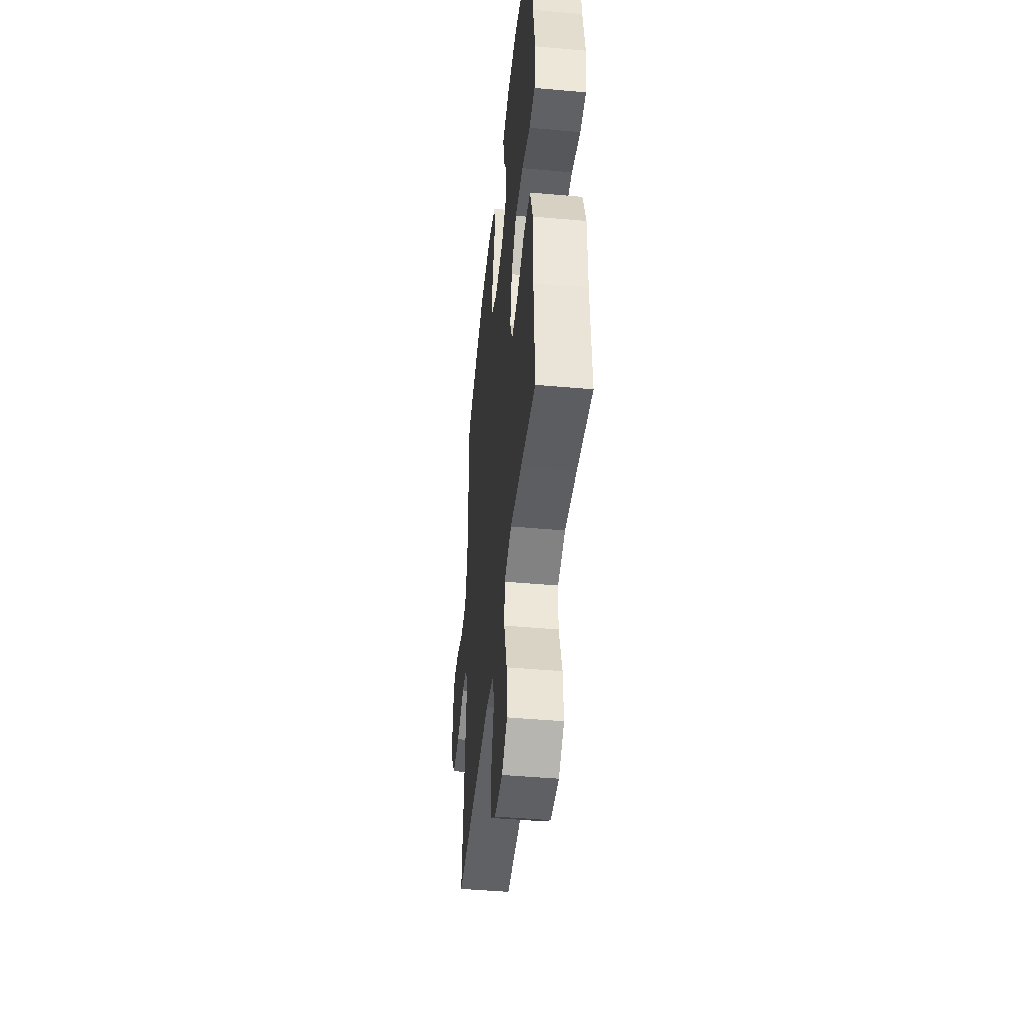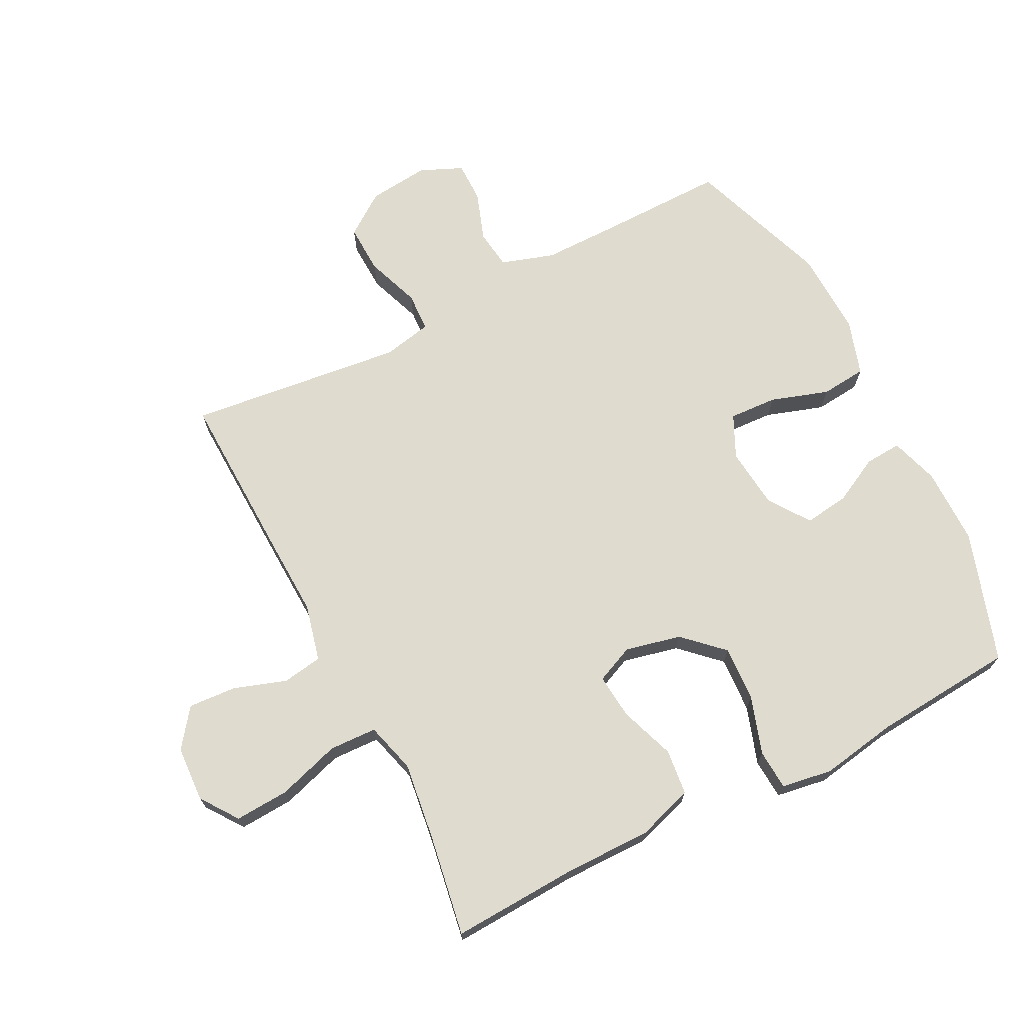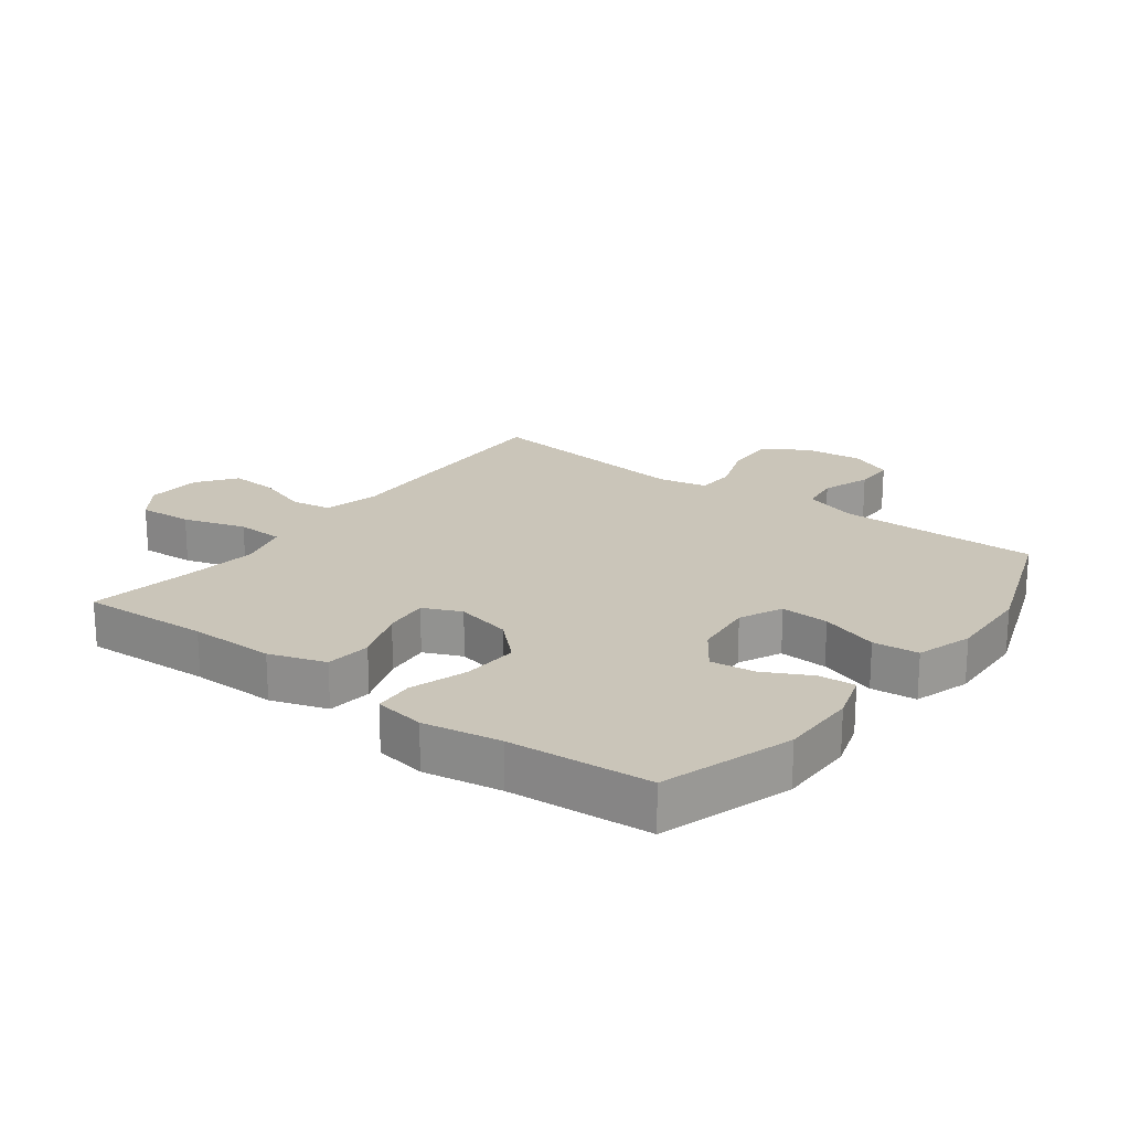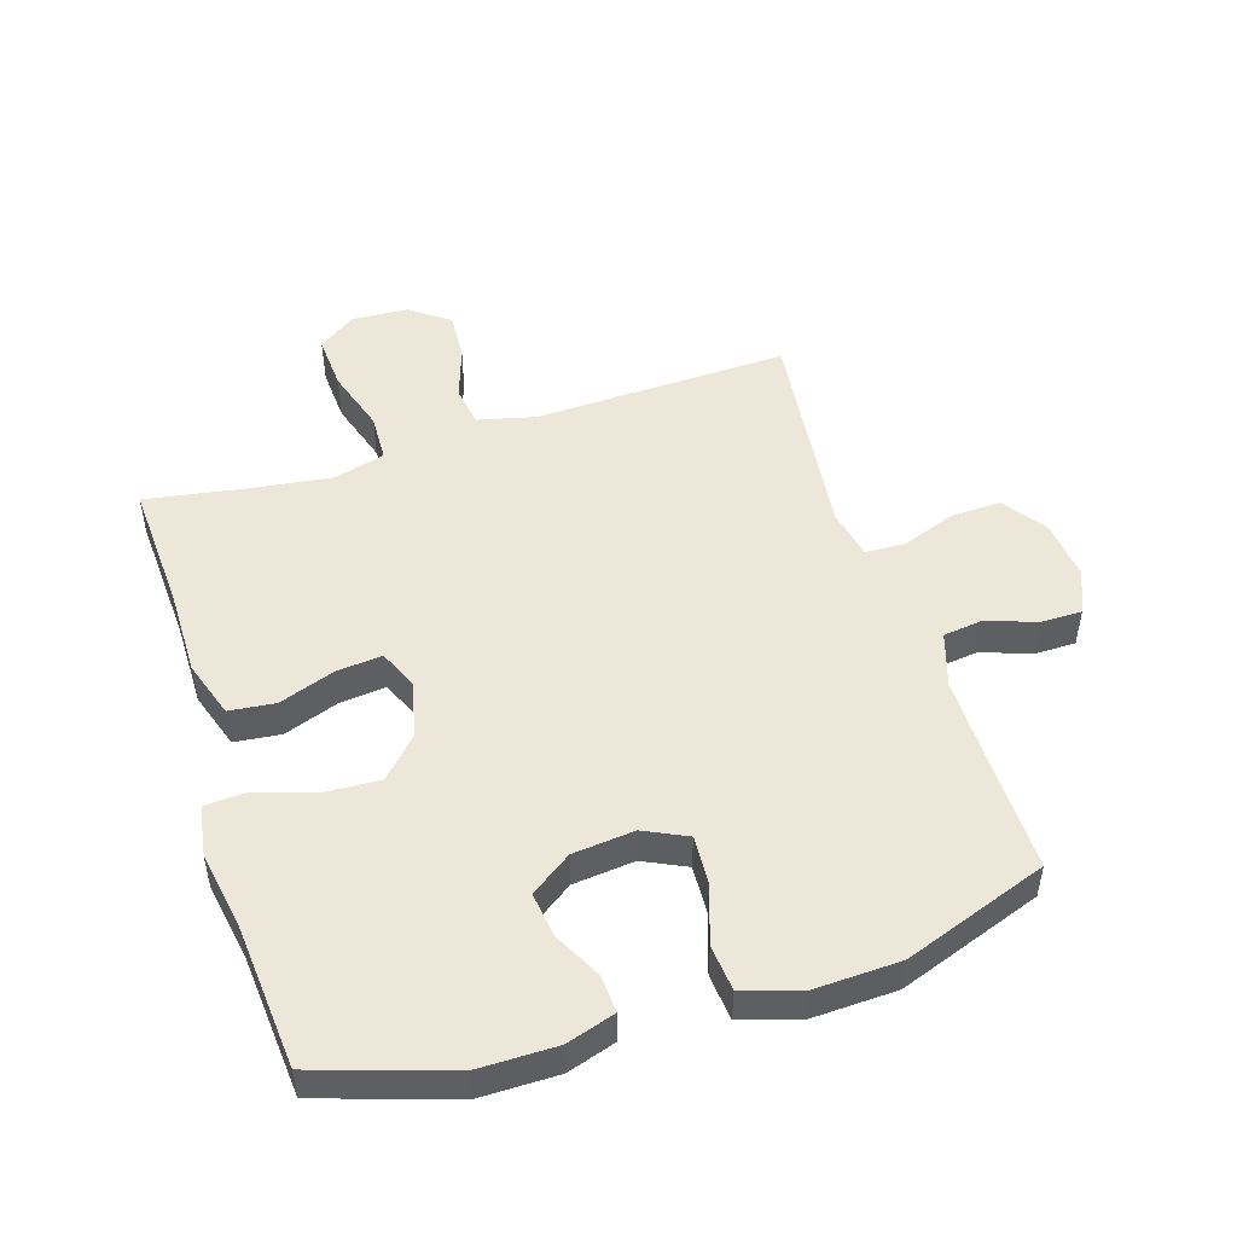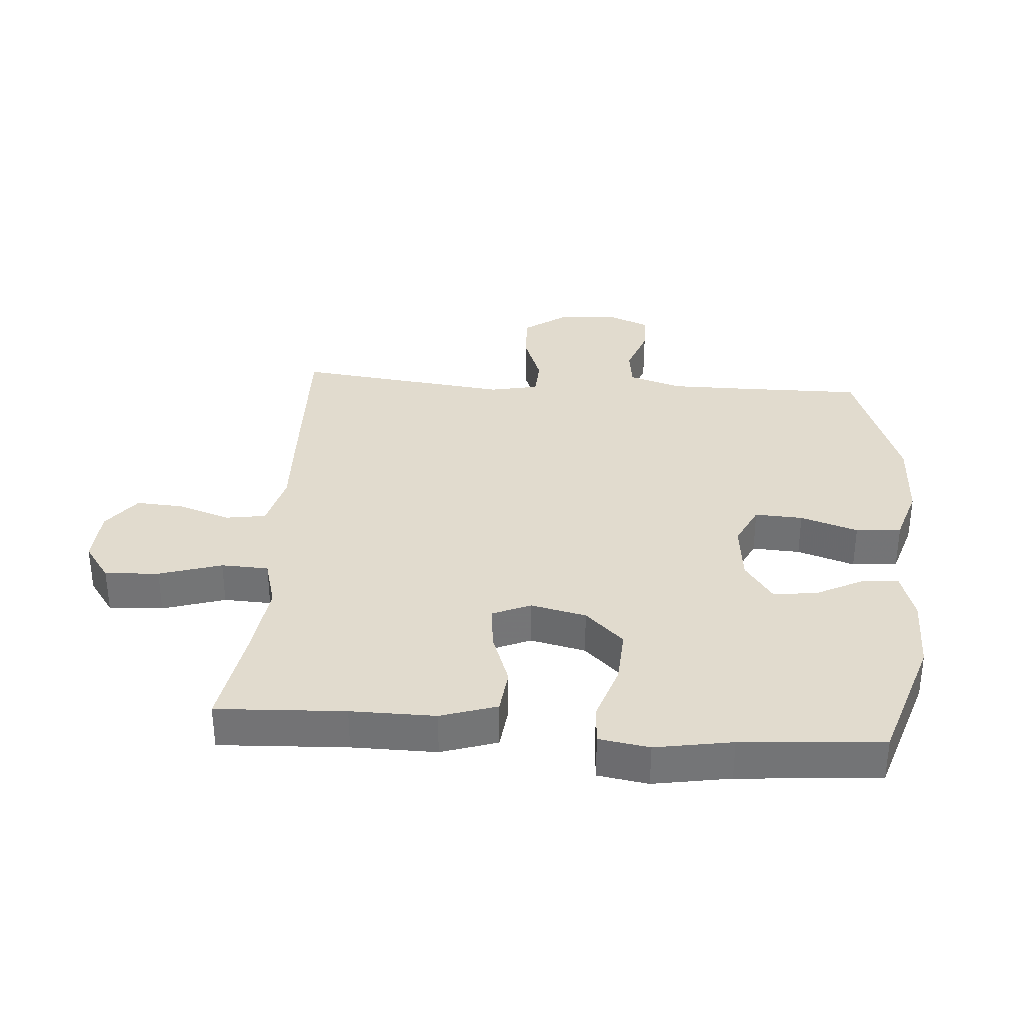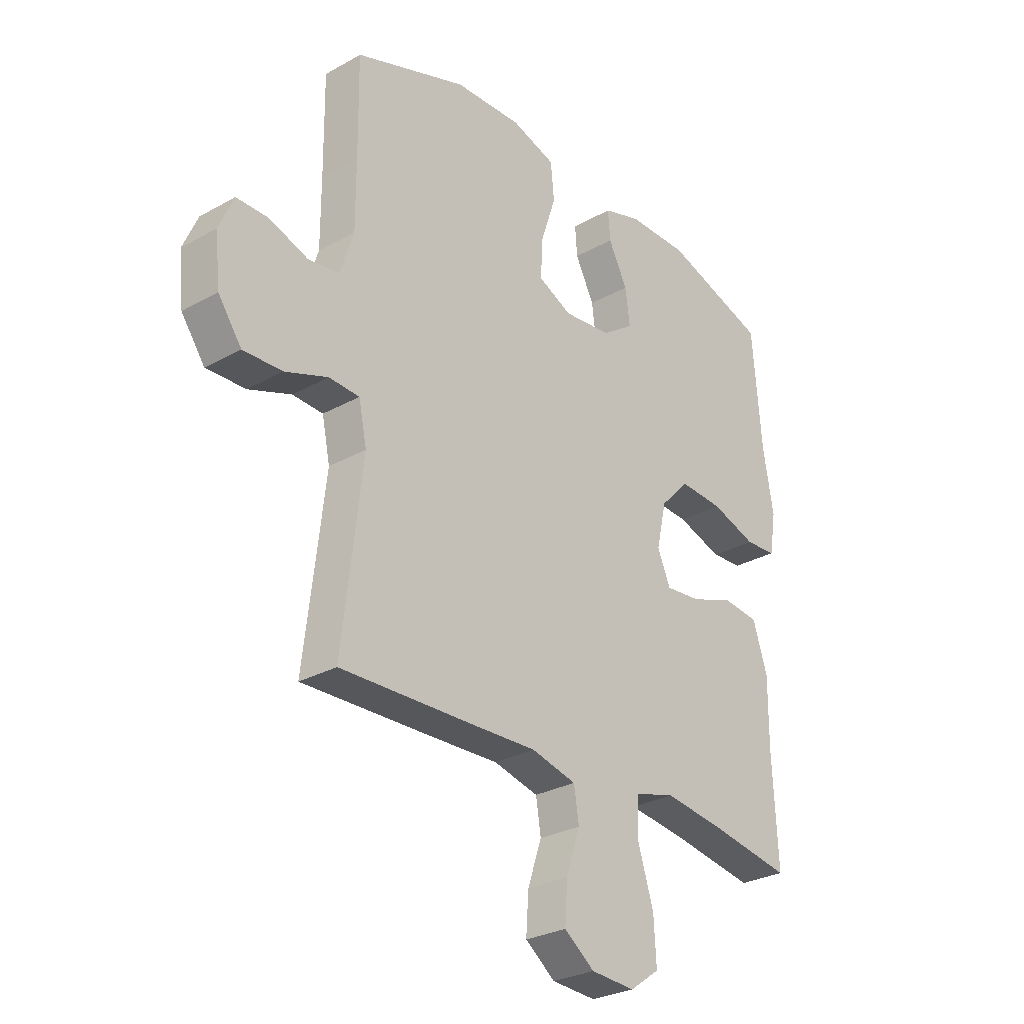
<metadata>
{"format":"obj","ext":"obj","renderer":"f3d","projection":"perspective","resolution":1024,"background":"white","views":[{"elev":-45.4,"azim":-95.9,"up":"+Z"},{"elev":70.4,"azim":-117.1,"up":"+Y"},{"elev":20.6,"azim":-53.1,"up":"+Y"},{"elev":49.7,"azim":-17.6,"up":"+Y"},{"elev":33.9,"azim":-85.7,"up":"+Y"},{"elev":-28.5,"azim":130.2,"up":"+Z"}]}
</metadata>
<code>
v -0.5 0.07 -0.5
v -0.49 0.07 -0.297
v -0.491 0.07 -0.163
v -0.462 0.07 -0.074
v -0.39 0.07 -0.066
v -0.303 0.07 -0.097
v -0.232 0.07 -0.104
v -0.206 0.07 -0.044
v -0.226 0.07 0.044
v -0.284 0.07 0.105
v -0.372 0.07 0.1
v -0.463 0.07 0.07
v -0.526 0.07 0.074
v -0.539 0.07 0.154
v -0.518 0.07 0.276
v -0.5 0.07 0.5
v -0.294 0.07 0.567
v -0.172 0.07 0.567
v -0.096 0.07 0.543
v -0.1 0.07 0.485
v -0.138 0.07 0.411
v -0.147 0.07 0.341
v -0.083 0.07 0.296
v 0.013 0.07 0.286
v 0.08 0.07 0.318
v 0.076 0.07 0.394
v 0.046 0.07 0.485
v 0.053 0.07 0.557
v 0.141 0.07 0.585
v 0.276 0.07 0.58
v 0.5 0.07 0.5
v 0.498 0.07 0.308
v 0.498 0.07 0.181
v 0.525 0.07 0.097
v 0.587 0.07 0.089
v 0.664 0.07 0.116
v 0.728 0.07 0.116
v 0.757 0.07 0.049
v 0.747 0.07 -0.047
v 0.7 0.07 -0.113
v 0.622 0.07 -0.11
v 0.537 0.07 -0.079
v 0.476 0.07 -0.082
v 0.46 0.07 -0.159
v 0.474 0.07 -0.279
v 0.5 0.07 -0.5
v 0.237 0.07 -0.492
v 0.104 0.07 -0.487
v 0.014 0.07 -0.509
v 0.004 0.07 -0.572
v 0.032 0.07 -0.655
v 0.037 0.07 -0.731
v -0.023 0.07 -0.776
v -0.111 0.07 -0.781
v -0.17 0.07 -0.739
v -0.165 0.07 -0.653
v -0.134 0.07 -0.554
v -0.137 0.07 -0.479
v -0.217 0.07 -0.457
v -0.338 0.07 -0.473
v -0.5 0 -0.5
v -0.49 0 -0.297
v -0.491 0 -0.163
v -0.462 0 -0.074
v -0.39 0 -0.066
v -0.303 0 -0.097
v -0.232 0 -0.104
v -0.206 0 -0.044
v -0.226 0 0.044
v -0.284 0 0.105
v -0.372 0 0.1
v -0.463 0 0.07
v -0.526 0 0.074
v -0.539 0 0.154
v -0.518 0 0.276
v -0.5 0 0.5
v -0.294 0 0.567
v -0.172 0 0.567
v -0.096 0 0.543
v -0.1 0 0.485
v -0.138 0 0.411
v -0.147 0 0.341
v -0.083 0 0.296
v 0.013 0 0.286
v 0.08 0 0.318
v 0.076 0 0.394
v 0.046 0 0.485
v 0.053 0 0.557
v 0.141 0 0.585
v 0.276 0 0.58
v 0.5 0 0.5
v 0.498 0 0.308
v 0.498 0 0.181
v 0.525 0 0.097
v 0.587 0 0.089
v 0.664 0 0.116
v 0.728 0 0.116
v 0.757 0 0.049
v 0.747 0 -0.047
v 0.7 0 -0.113
v 0.622 0 -0.11
v 0.537 0 -0.079
v 0.476 0 -0.082
v 0.46 0 -0.159
v 0.474 0 -0.279
v 0.5 0 -0.5
v 0.237 0 -0.492
v 0.104 0 -0.487
v 0.014 0 -0.509
v 0.004 0 -0.572
v 0.032 0 -0.655
v 0.037 0 -0.731
v -0.023 0 -0.776
v -0.111 0 -0.781
v -0.17 0 -0.739
v -0.165 0 -0.653
v -0.134 0 -0.554
v -0.137 0 -0.479
v -0.217 0 -0.457
v -0.338 0 -0.473
f 55 56 57
f 54 55 57
f 53 54 57
f 52 53 57
f 51 52 57
f 50 51 57
f 49 50 57 58
f 48 49 58 59
f 47 48 59
f 46 47 59
f 45 46 59
f 40 41 42
f 39 40 42
f 38 39 42
f 37 38 42
f 36 37 42
f 35 36 42
f 34 35 42 43
f 33 34 43
f 32 33 43 44
f 31 32 44
f 30 31 44
f 29 30 44
f 28 29 44
f 27 28 44
f 26 27 44
f 19 20 21
f 18 19 21
f 17 18 21
f 16 17 21
f 15 16 21
f 15 21 22
f 14 15 22
f 13 14 22
f 12 13 22
f 11 12 22
f 10 11 22 23
f 4 5 6
f 3 4 6
f 2 3 6
f 2 6 7
f 1 2 7
f 60 1 7
f 59 60 7 8
f 45 59 8
f 25 26 44 45
f 45 8 9
f 25 45 9
f 24 25 9
f 9 10 23 24
f 117 116 115
f 117 115 114
f 117 114 113
f 117 113 112
f 117 112 111
f 117 111 110
f 118 117 110 109
f 119 118 109 108
f 119 108 107
f 119 107 106
f 119 106 105
f 102 101 100
f 102 100 99
f 102 99 98
f 102 98 97
f 102 97 96
f 102 96 95
f 103 102 95 94
f 103 94 93
f 104 103 93 92
f 104 92 91
f 104 91 90
f 104 90 89
f 104 89 88
f 104 88 87
f 104 87 86
f 81 80 79
f 81 79 78
f 81 78 77
f 81 77 76
f 81 76 75
f 82 81 75
f 82 75 74
f 82 74 73
f 82 73 72
f 82 72 71
f 83 82 71 70
f 66 65 64
f 66 64 63
f 66 63 62
f 67 66 62
f 67 62 61
f 67 61 120
f 68 67 120 119
f 68 119 105
f 105 104 86 85
f 69 68 105
f 69 105 85
f 69 85 84
f 84 83 70 69
f 1 61 62 2
f 2 62 63 3
f 3 63 64 4
f 4 64 65 5
f 5 65 66 6
f 6 66 67 7
f 7 67 68 8
f 8 68 69 9
f 9 69 70 10
f 10 70 71 11
f 11 71 72 12
f 12 72 73 13
f 13 73 74 14
f 14 74 75 15
f 15 75 76 16
f 16 76 77 17
f 17 77 78 18
f 18 78 79 19
f 19 79 80 20
f 20 80 81 21
f 21 81 82 22
f 22 82 83 23
f 23 83 84 24
f 24 84 85 25
f 25 85 86 26
f 26 86 87 27
f 27 87 88 28
f 28 88 89 29
f 29 89 90 30
f 30 90 91 31
f 31 91 92 32
f 32 92 93 33
f 33 93 94 34
f 34 94 95 35
f 35 95 96 36
f 36 96 97 37
f 37 97 98 38
f 38 98 99 39
f 39 99 100 40
f 40 100 101 41
f 41 101 102 42
f 42 102 103 43
f 43 103 104 44
f 44 104 105 45
f 45 105 106 46
f 46 106 107 47
f 47 107 108 48
f 48 108 109 49
f 49 109 110 50
f 50 110 111 51
f 51 111 112 52
f 52 112 113 53
f 53 113 114 54
f 54 114 115 55
f 55 115 116 56
f 56 116 117 57
f 57 117 118 58
f 58 118 119 59
f 59 119 120 60
f 60 120 61 1

</code>
